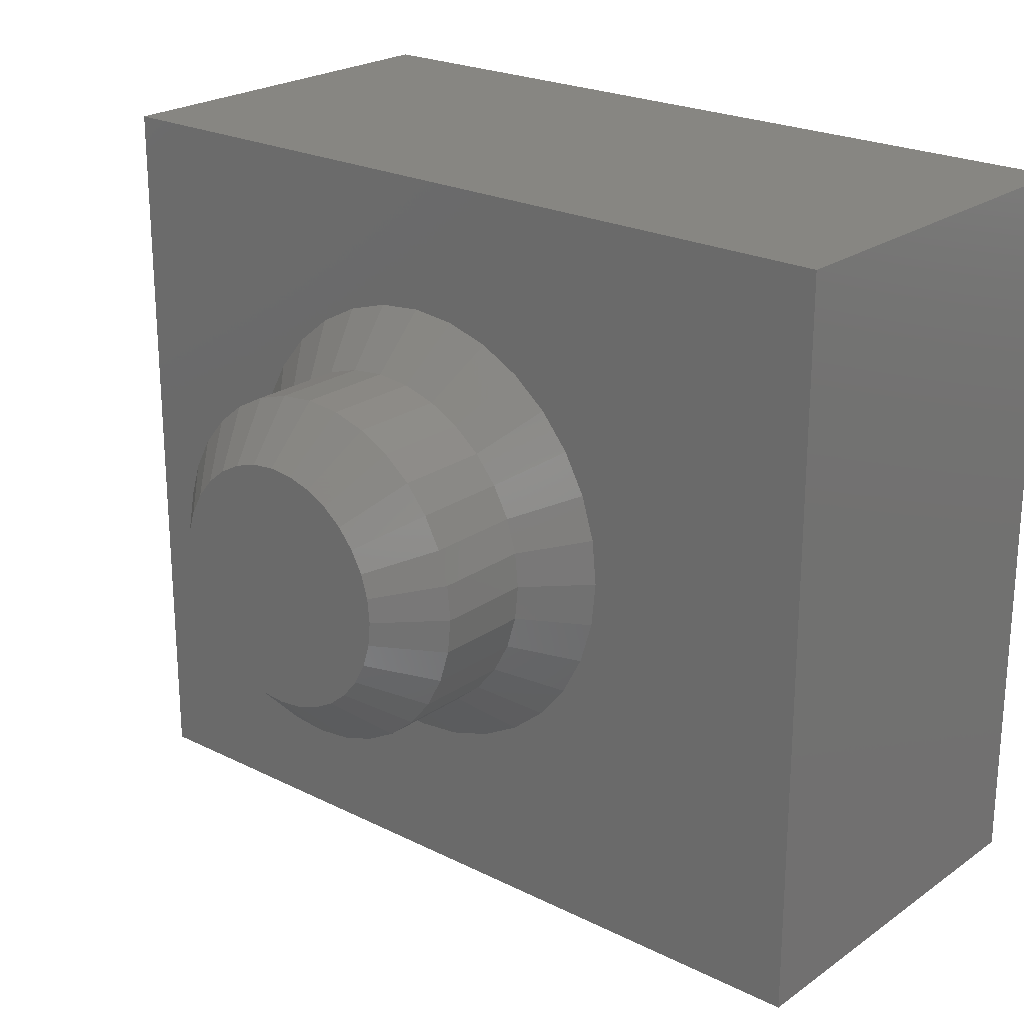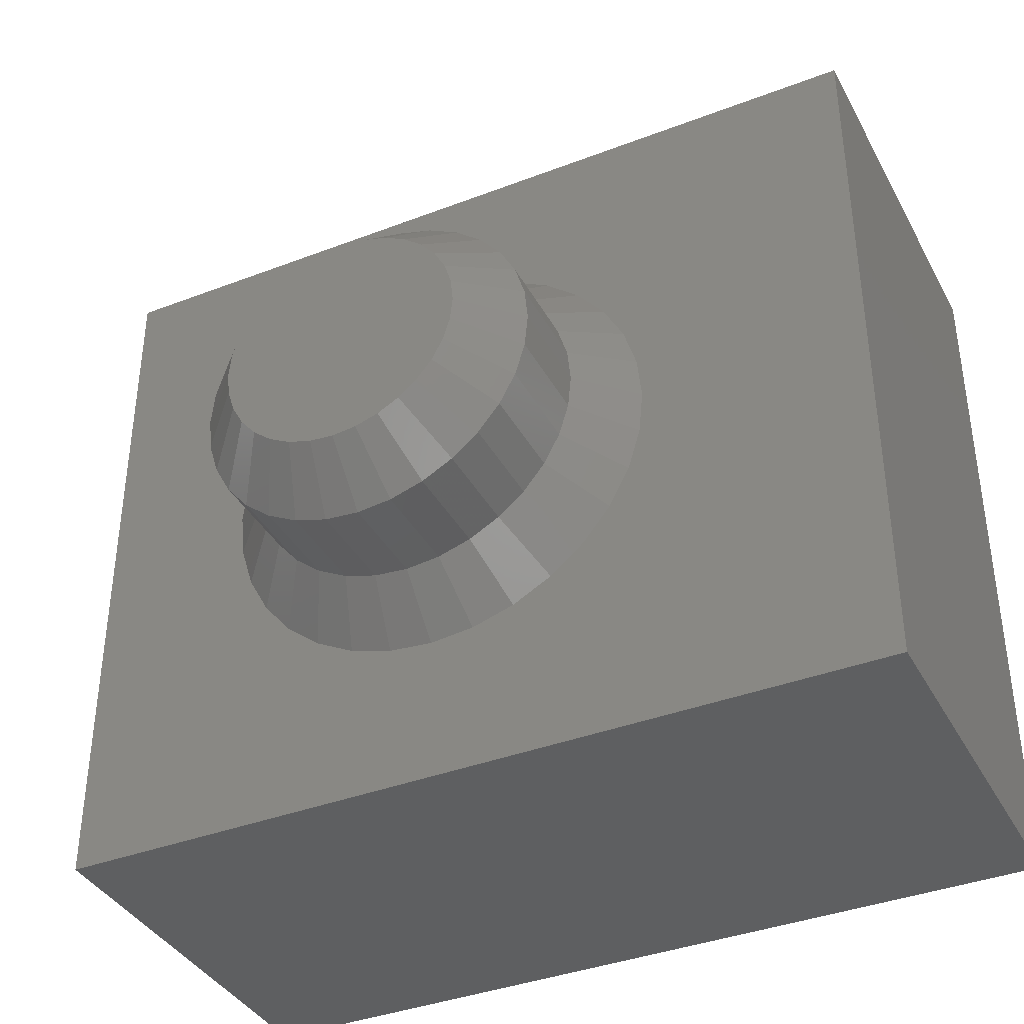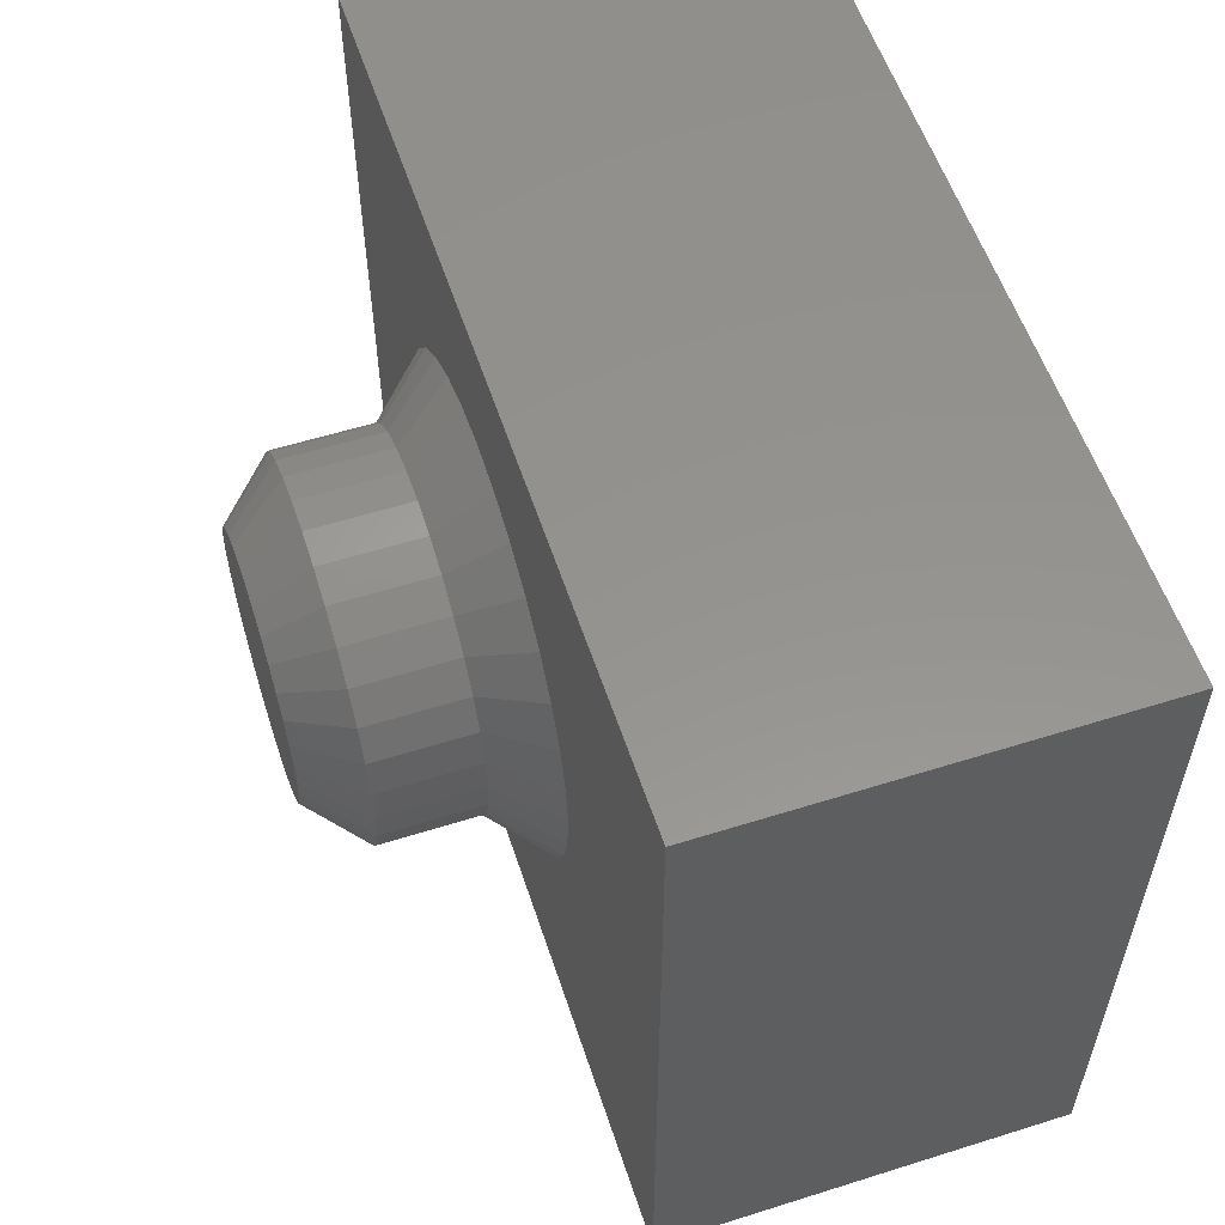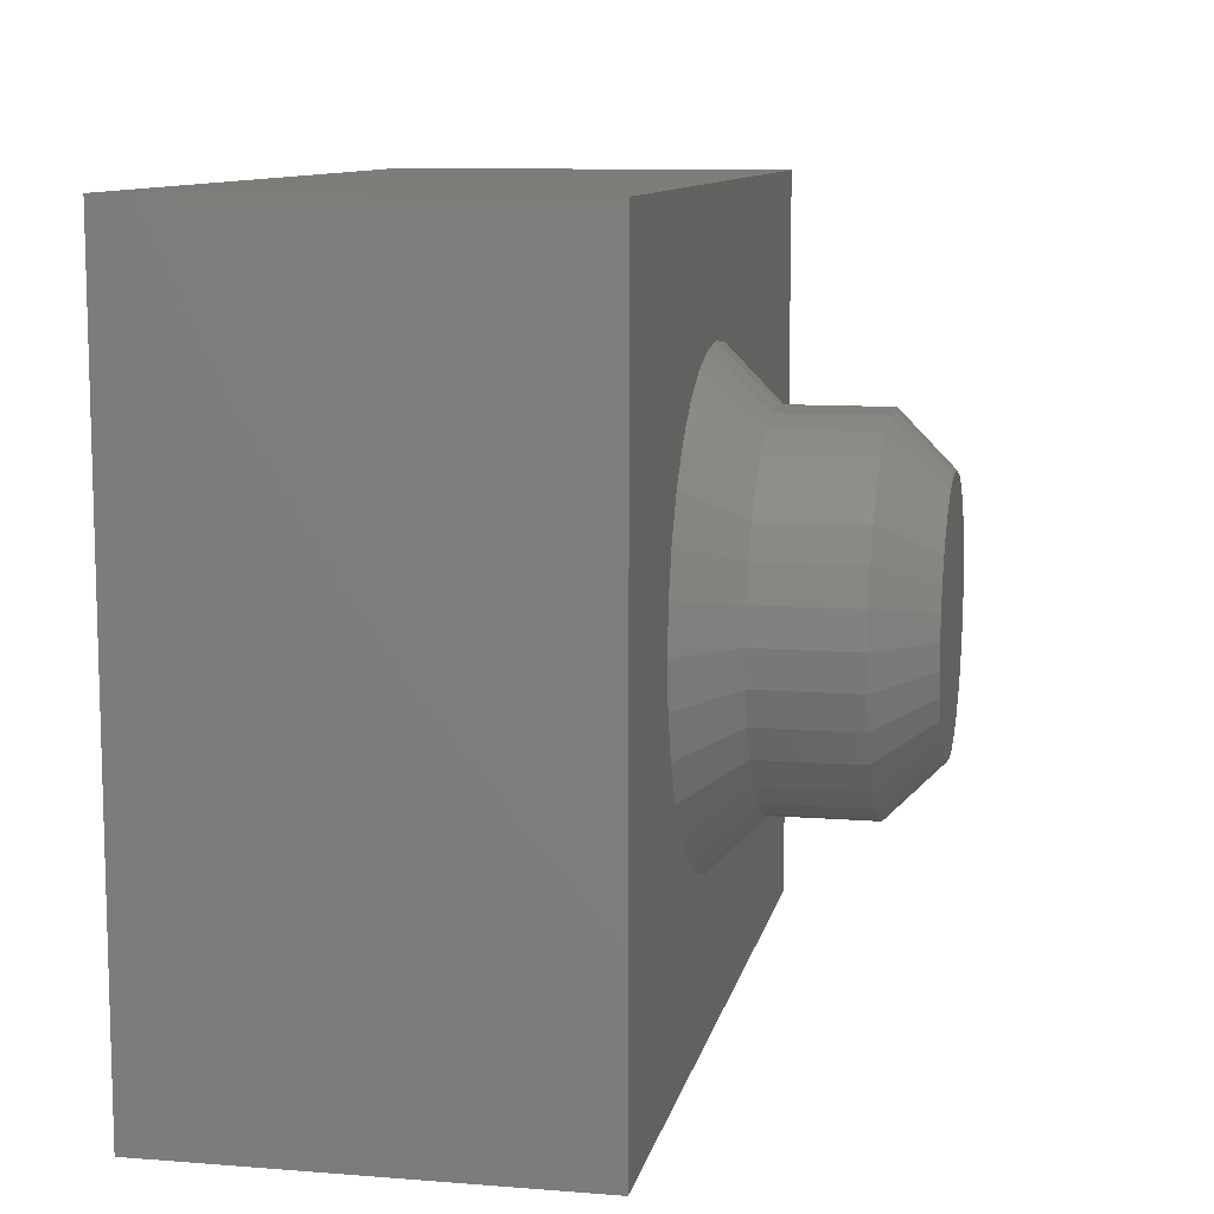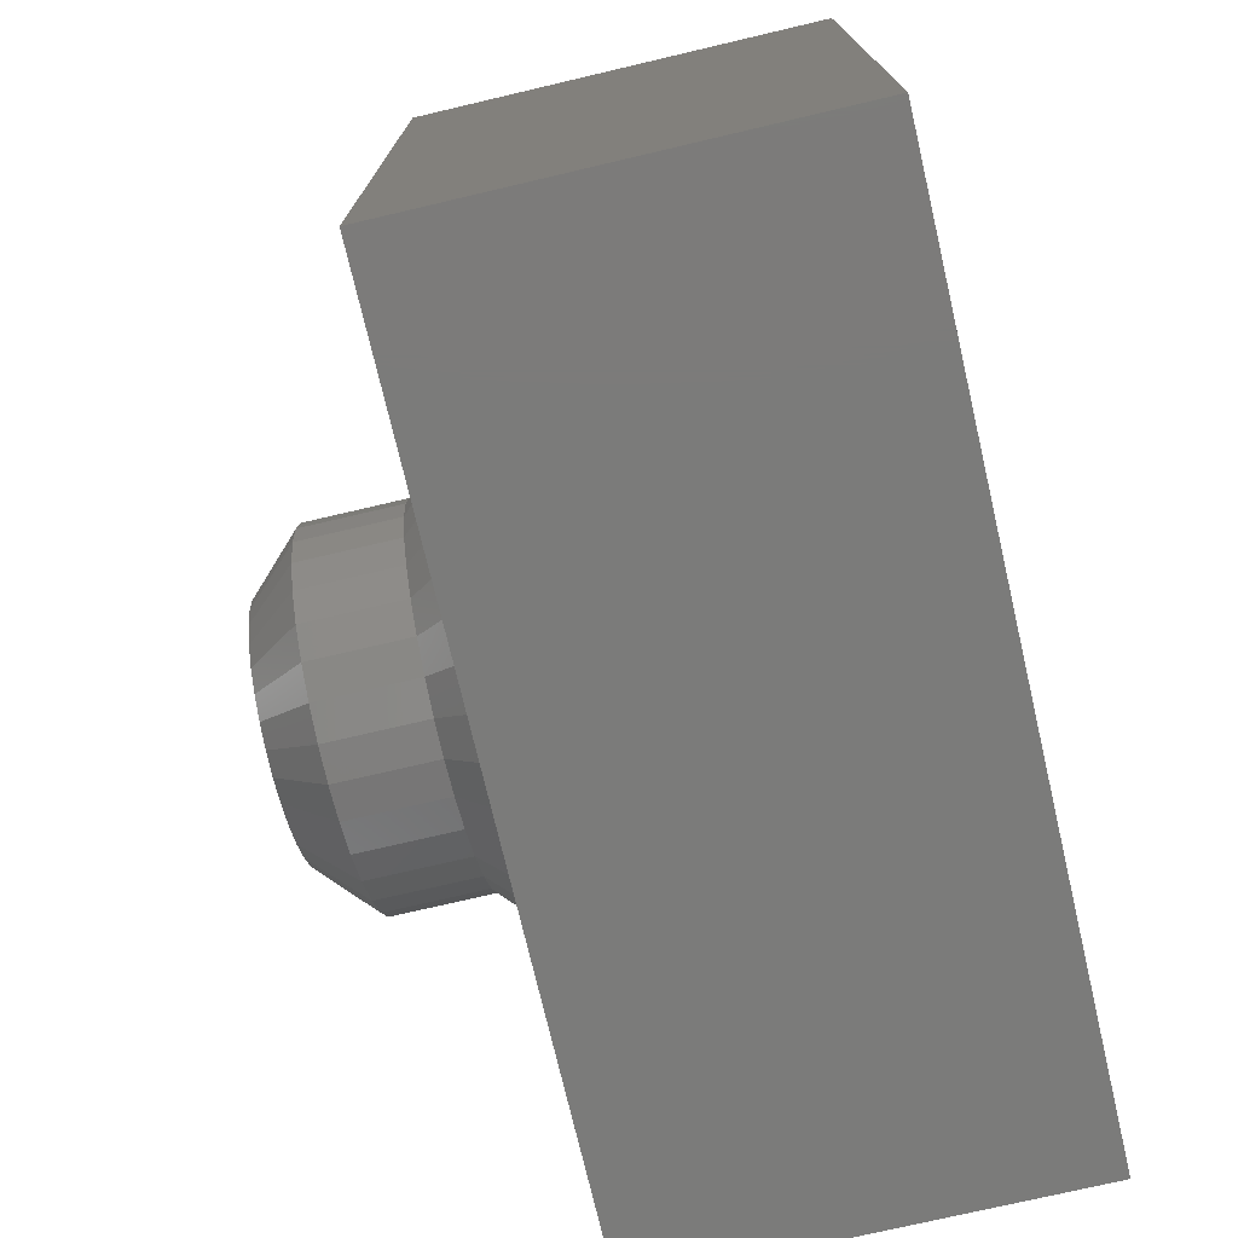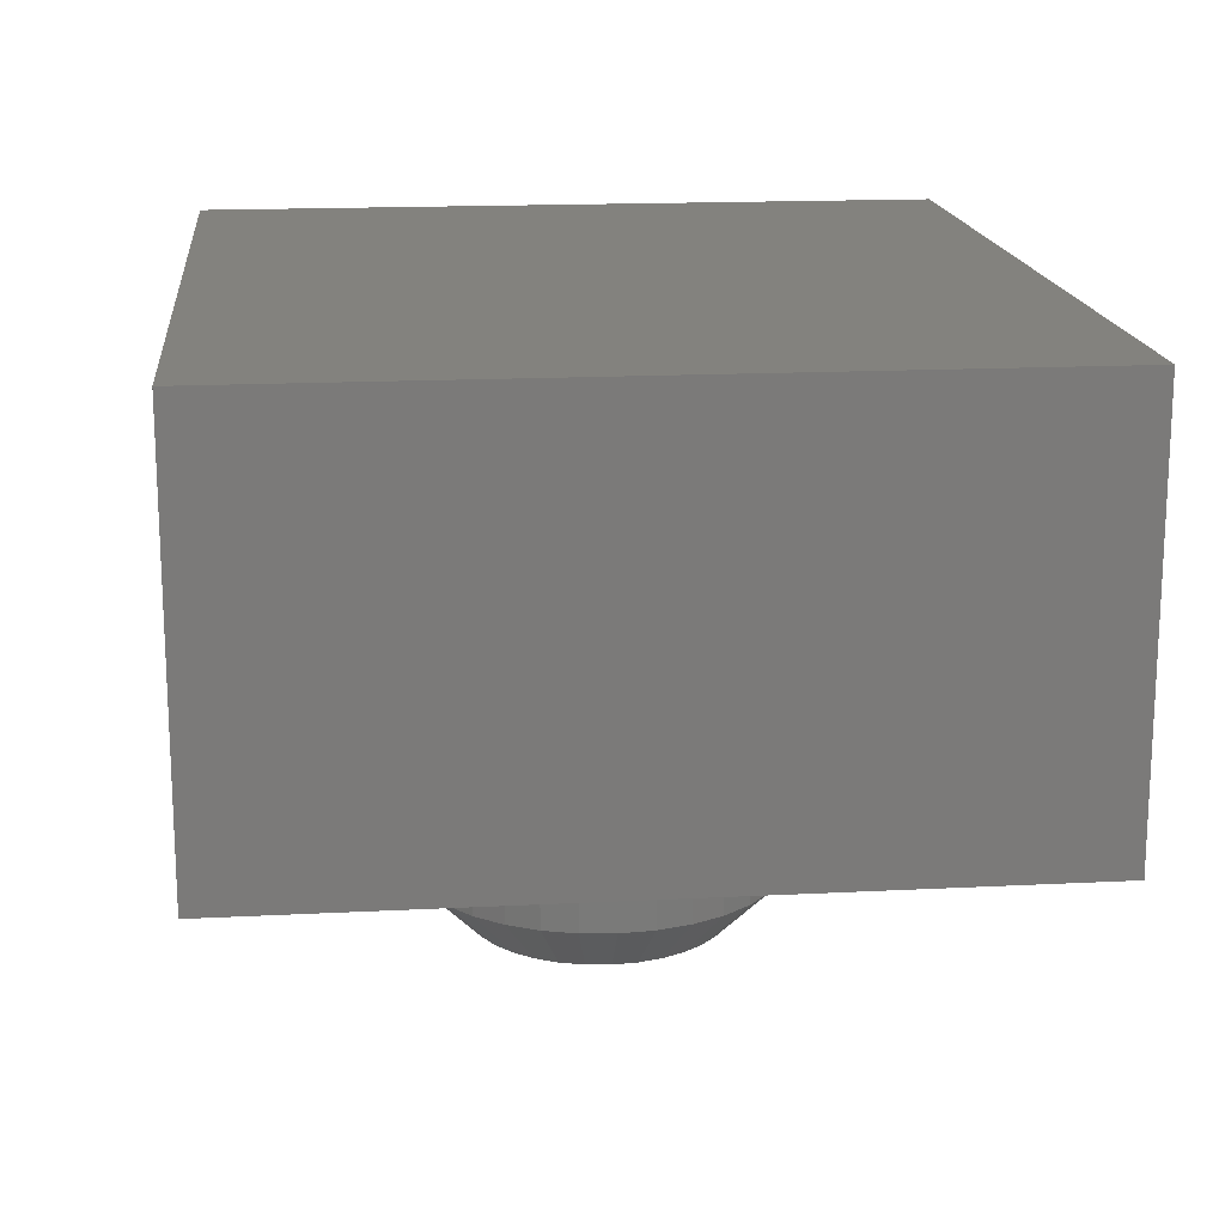
<metadata>
{"format":"stl","ext":"stl","renderer":"f3d","projection":"perspective","resolution":1024,"background":"white","views":[{"elev":22.9,"azim":40.4,"up":"+Z"},{"elev":-38.3,"azim":25.9,"up":"+Z"},{"elev":56.6,"azim":71.8,"up":"+Z"},{"elev":10.1,"azim":-78.6,"up":"+Z"},{"elev":-74.3,"azim":103.2,"up":"+Z"},{"elev":16.7,"azim":84.1,"up":"+Y"}]}
</metadata>
<code>
# stl→obj: 136 verts, 268 faces
v -0.2521 -0.4062 0.3359
v -0.2521 -0.4922 0.3359
v -0.2551 -0.4062 0.3056
v -0.2551 -0.4922 0.3056
v -0.264 -0.4062 0.2764
v -0.264 -0.4922 0.2764
v -0.2783 -0.4062 0.2495
v -0.2783 -0.4922 0.2495
v -0.2977 -0.4062 0.226
v -0.2977 -0.4922 0.226
v -0.3213 -0.4062 0.2066
v -0.3213 -0.4922 0.2066
v -0.3481 -0.4062 0.1923
v -0.3481 -0.4922 0.1923
v -0.3773 -0.4062 0.1834
v -0.3773 -0.4922 0.1834
v -0.4076 -0.4062 0.1804
v -0.4076 -0.4922 0.1804
v -0.438 -0.4062 0.1834
v -0.438 -0.4922 0.1834
v -0.4672 -0.4062 0.1923
v -0.4672 -0.4922 0.1923
v -0.494 -0.4062 0.2066
v -0.494 -0.4922 0.2066
v -0.5176 -0.4062 0.226
v -0.5176 -0.4922 0.226
v -0.5369 -0.4062 0.2495
v -0.5369 -0.4922 0.2495
v -0.5513 -0.4062 0.2764
v -0.5513 -0.4922 0.2764
v -0.5602 -0.4062 0.3056
v -0.5602 -0.4922 0.3056
v -0.5632 -0.4062 0.3359
v -0.5632 -0.4922 0.3359
v -0.5602 -0.4062 0.3663
v -0.5602 -0.4922 0.3663
v -0.5513 -0.4062 0.3954
v -0.5513 -0.4922 0.3954
v -0.5369 -0.4062 0.4223
v -0.5369 -0.4922 0.4223
v -0.5176 -0.4062 0.4459
v -0.5176 -0.4922 0.4459
v -0.494 -0.4062 0.4652
v -0.494 -0.4922 0.4652
v -0.4672 -0.4062 0.4796
v -0.4672 -0.4922 0.4796
v -0.438 -0.4062 0.4885
v -0.438 -0.4922 0.4885
v -0.4076 -0.4062 0.4914
v -0.4076 -0.4922 0.4914
v -0.3773 -0.4062 0.4885
v -0.3773 -0.4922 0.4885
v -0.3481 -0.4062 0.4796
v -0.3481 -0.4922 0.4796
v -0.3213 -0.4062 0.4652
v -0.3213 -0.4922 0.4652
v -0.2977 -0.4062 0.4459
v -0.2977 -0.4922 0.4459
v -0.2783 -0.4062 0.4223
v -0.2783 -0.4922 0.4223
v -0.264 -0.4062 0.3954
v -0.264 -0.4922 0.3954
v -0.2551 -0.4062 0.3663
v -0.2551 -0.4922 0.3663
v -0.4288 -0.5391 0.4425
v -0.3865 -0.5391 0.4425
v -0.4076 -0.5391 0.4446
v -0.4492 -0.5391 0.4363
v -0.3661 -0.5391 0.4363
v -0.468 -0.5391 0.4263
v -0.3473 -0.5391 0.4263
v -0.3473 -0.5391 0.2456
v -0.4492 -0.5391 0.2356
v -0.3661 -0.5391 0.2356
v -0.4288 -0.5391 0.2294
v -0.3865 -0.5391 0.2294
v -0.4076 -0.5391 0.2273
v -0.3308 -0.5391 0.4128
v -0.4845 -0.5391 0.4128
v -0.3173 -0.5391 0.3963
v -0.498 -0.5391 0.3963
v -0.3073 -0.5391 0.3775
v -0.508 -0.5391 0.3775
v -0.3011 -0.5391 0.3571
v -0.5142 -0.5391 0.3571
v -0.299 -0.5391 0.3359
v -0.5163 -0.5391 0.3359
v -0.3011 -0.5391 0.3147
v -0.5142 -0.5391 0.3147
v -0.3073 -0.5391 0.2944
v -0.508 -0.5391 0.2944
v -0.3173 -0.5391 0.2756
v -0.498 -0.5391 0.2756
v -0.3308 -0.5391 0.2591
v -0.4845 -0.5391 0.2591
v -0.468 -0.5391 0.2456
v -0.75 -0.3594 0.6553
v -0.75 -0.3594 0
v -0.6061 -0.3594 0.3754
v -0.5946 -0.3594 0.4134
v -0.5759 -0.3594 0.4484
v -0.5508 -0.3594 0.479
v -0.5201 -0.3594 0.5042
v -0.4851 -0.3594 0.5229
v -0.4471 -0.3594 0.5344
v -0.4076 -0.3594 0.5383
v 4.012e-17 -0.3594 0.6553
v 0 -0.3594 -4.592e-17
v -0.4076 -0.3594 0.1336
v -0.4471 -0.3594 0.1374
v -0.4851 -0.3594 0.149
v -0.5201 -0.3594 0.1677
v -0.5508 -0.3594 0.1928
v -0.5759 -0.3594 0.2235
v -0.5946 -0.3594 0.2585
v -0.6061 -0.3594 0.2965
v -0.61 -0.3594 0.3359
v -0.2092 -0.3594 0.3754
v -0.2053 -0.3594 0.3359
v -0.2092 -0.3594 0.2965
v -0.2207 -0.3594 0.2585
v -0.2394 -0.3594 0.2235
v -0.2645 -0.3594 0.1928
v -0.2952 -0.3594 0.1677
v -0.3302 -0.3594 0.149
v -0.3682 -0.3594 0.1374
v -0.3682 -0.3594 0.5344
v -0.3302 -0.3594 0.5229
v -0.2952 -0.3594 0.5042
v -0.2645 -0.3594 0.479
v -0.2394 -0.3594 0.4484
v -0.2207 -0.3594 0.4134
v -0.75 0 0
v -0.75 4.455e-33 0.6553
v 0 8.327e-17 -4.592e-17
v 4.012e-17 8.327e-17 0.6553
f 1 2 3
f 3 2 4
f 3 4 5
f 5 4 6
f 5 6 7
f 7 6 8
f 7 8 9
f 9 8 10
f 9 10 11
f 11 10 12
f 11 12 13
f 13 12 14
f 13 14 15
f 15 14 16
f 15 16 17
f 17 16 18
f 17 18 19
f 19 18 20
f 19 20 21
f 21 20 22
f 21 22 23
f 23 22 24
f 23 24 25
f 25 24 26
f 25 26 27
f 27 26 28
f 27 28 29
f 29 28 30
f 29 30 31
f 31 30 32
f 31 32 33
f 33 32 34
f 33 34 35
f 35 34 36
f 35 36 37
f 37 36 38
f 37 38 39
f 39 38 40
f 39 40 41
f 41 40 42
f 41 42 43
f 43 42 44
f 43 44 45
f 45 44 46
f 45 46 47
f 47 46 48
f 47 48 49
f 49 48 50
f 49 50 51
f 51 50 52
f 51 52 53
f 53 52 54
f 53 54 55
f 55 54 56
f 55 56 57
f 57 56 58
f 57 58 59
f 59 58 60
f 59 60 61
f 61 60 62
f 61 62 63
f 63 62 64
f 63 64 1
f 1 64 2
f 65 66 67
f 66 65 68
f 66 68 69
f 69 68 70
f 69 70 71
f 72 73 74
f 74 73 75
f 74 75 76
f 76 75 77
f 71 70 78
f 78 70 79
f 78 79 80
f 80 79 81
f 80 81 82
f 82 81 83
f 82 83 84
f 84 83 85
f 84 85 86
f 86 85 87
f 86 87 88
f 88 87 89
f 88 89 90
f 90 89 91
f 90 91 92
f 92 91 93
f 92 93 94
f 94 93 95
f 94 95 72
f 72 95 96
f 72 96 73
f 77 75 18
f 18 16 77
f 8 94 10
f 10 94 72
f 10 72 12
f 94 8 92
f 92 8 6
f 92 6 90
f 90 6 4
f 90 4 88
f 88 4 2
f 88 2 86
f 93 26 95
f 95 26 24
f 95 24 96
f 26 93 28
f 28 93 91
f 28 91 30
f 30 91 89
f 30 89 32
f 32 89 87
f 32 87 34
f 18 75 20
f 20 75 73
f 20 73 22
f 22 73 96
f 22 96 24
f 77 16 76
f 76 16 14
f 76 14 74
f 74 14 12
f 74 12 72
f 67 66 50
f 50 48 67
f 40 79 42
f 42 79 70
f 42 70 44
f 79 40 81
f 81 40 38
f 81 38 83
f 83 38 36
f 83 36 85
f 85 36 34
f 85 34 87
f 80 58 78
f 78 58 56
f 78 56 71
f 58 80 60
f 60 80 82
f 60 82 62
f 62 82 84
f 62 84 64
f 64 84 86
f 64 86 2
f 50 66 52
f 52 66 69
f 52 69 54
f 54 69 71
f 54 71 56
f 67 48 65
f 65 48 46
f 65 46 68
f 68 46 44
f 68 44 70
f 97 98 99
f 97 99 100
f 97 100 101
f 97 101 102
f 97 102 103
f 97 103 104
f 97 104 105
f 97 105 106
f 97 106 107
f 98 108 109
f 98 109 110
f 98 110 111
f 98 111 112
f 98 112 113
f 98 113 114
f 98 114 115
f 98 115 116
f 98 116 117
f 98 117 99
f 108 118 119
f 108 119 120
f 108 120 121
f 108 121 122
f 108 122 123
f 108 123 124
f 108 124 125
f 108 125 126
f 108 126 109
f 107 106 127
f 107 127 128
f 107 128 129
f 107 129 130
f 107 130 131
f 107 131 132
f 107 132 118
f 107 118 108
f 17 19 109
f 109 126 17
f 122 9 123
f 123 9 11
f 123 11 124
f 9 122 7
f 7 122 121
f 7 121 5
f 5 121 120
f 5 120 3
f 3 120 119
f 3 119 1
f 27 113 25
f 25 113 112
f 25 112 23
f 113 27 114
f 114 27 29
f 114 29 115
f 115 29 31
f 115 31 116
f 116 31 33
f 116 33 117
f 109 19 110
f 110 19 21
f 110 21 111
f 111 21 23
f 111 23 112
f 17 126 15
f 15 126 125
f 15 125 13
f 13 125 124
f 13 124 11
f 49 51 106
f 106 105 49
f 101 41 102
f 102 41 43
f 102 43 103
f 41 101 39
f 39 101 100
f 39 100 37
f 37 100 99
f 37 99 35
f 35 99 117
f 35 117 33
f 59 130 57
f 57 130 129
f 57 129 55
f 130 59 131
f 131 59 61
f 131 61 132
f 132 61 63
f 132 63 118
f 118 63 1
f 118 1 119
f 106 51 127
f 127 51 53
f 127 53 128
f 128 53 55
f 128 55 129
f 49 105 47
f 47 105 104
f 47 104 45
f 45 104 103
f 45 103 43
f 133 134 135
f 135 134 136
f 97 134 98
f 98 134 133
f 107 136 97
f 97 136 134
f 108 135 107
f 107 135 136
f 98 133 108
f 108 133 135

</code>
